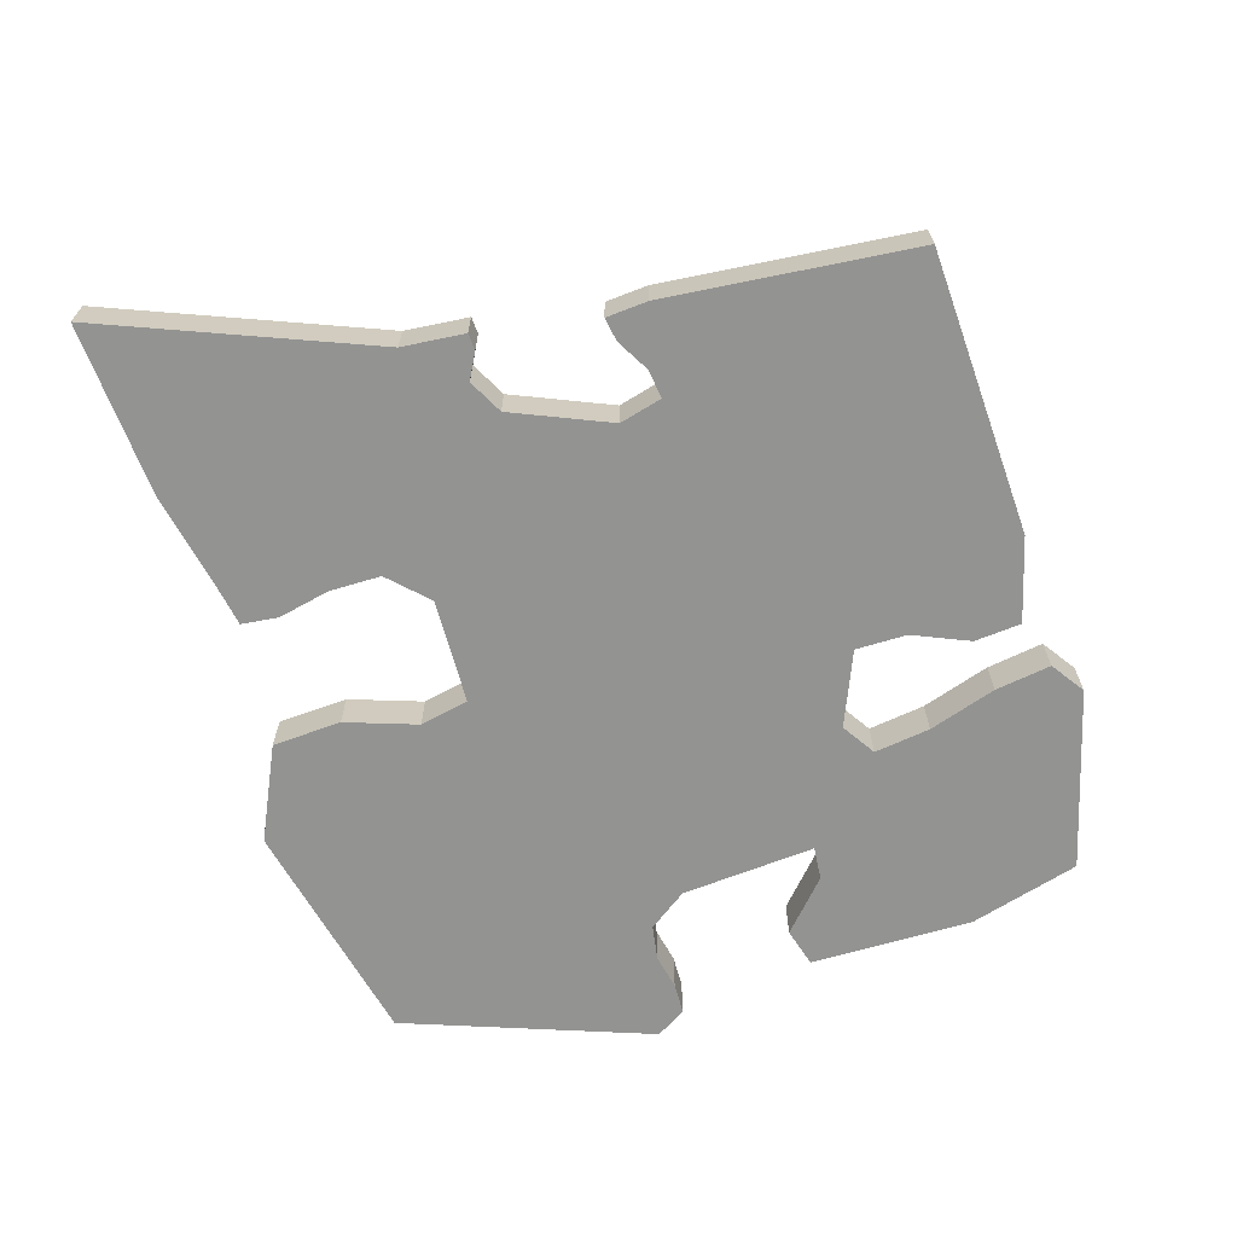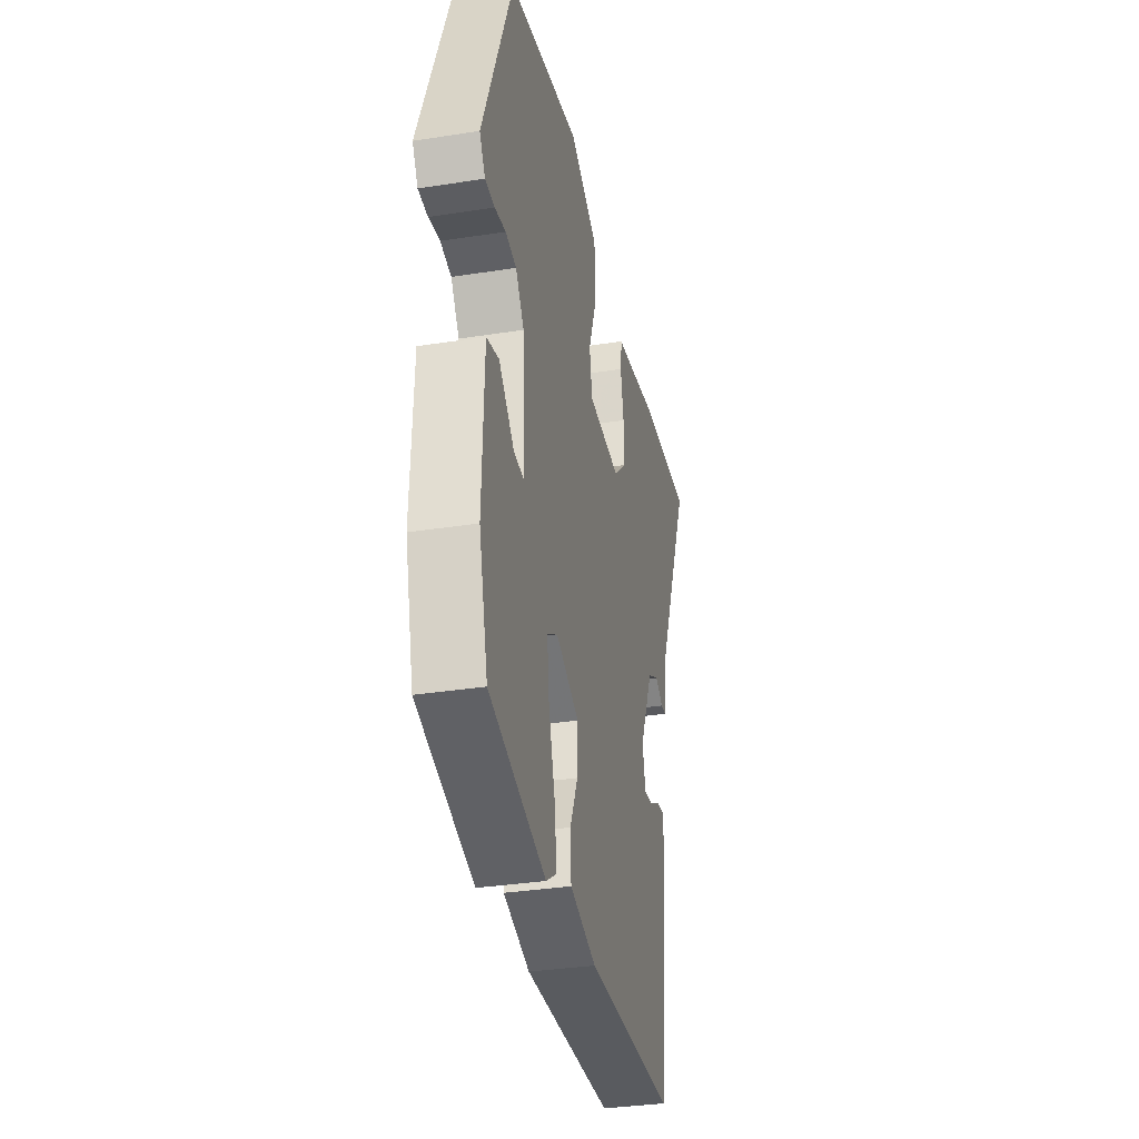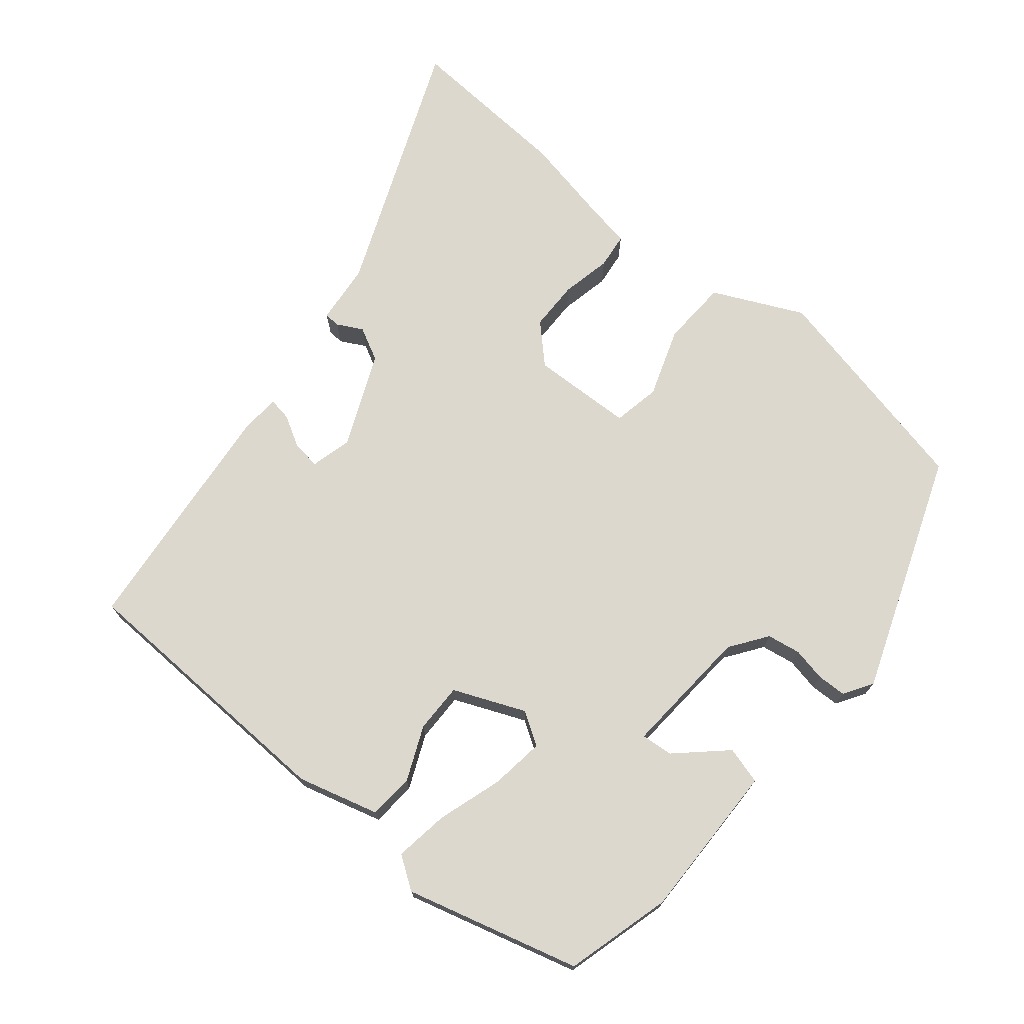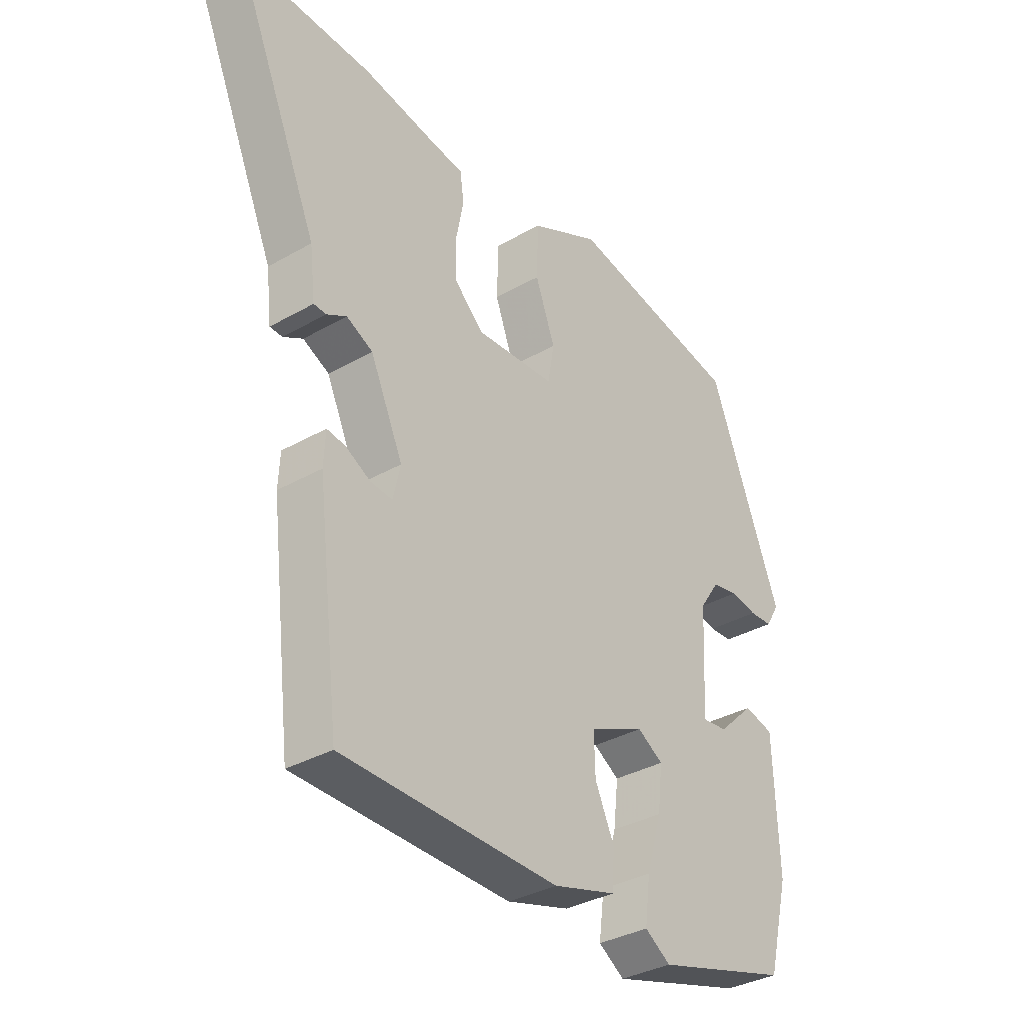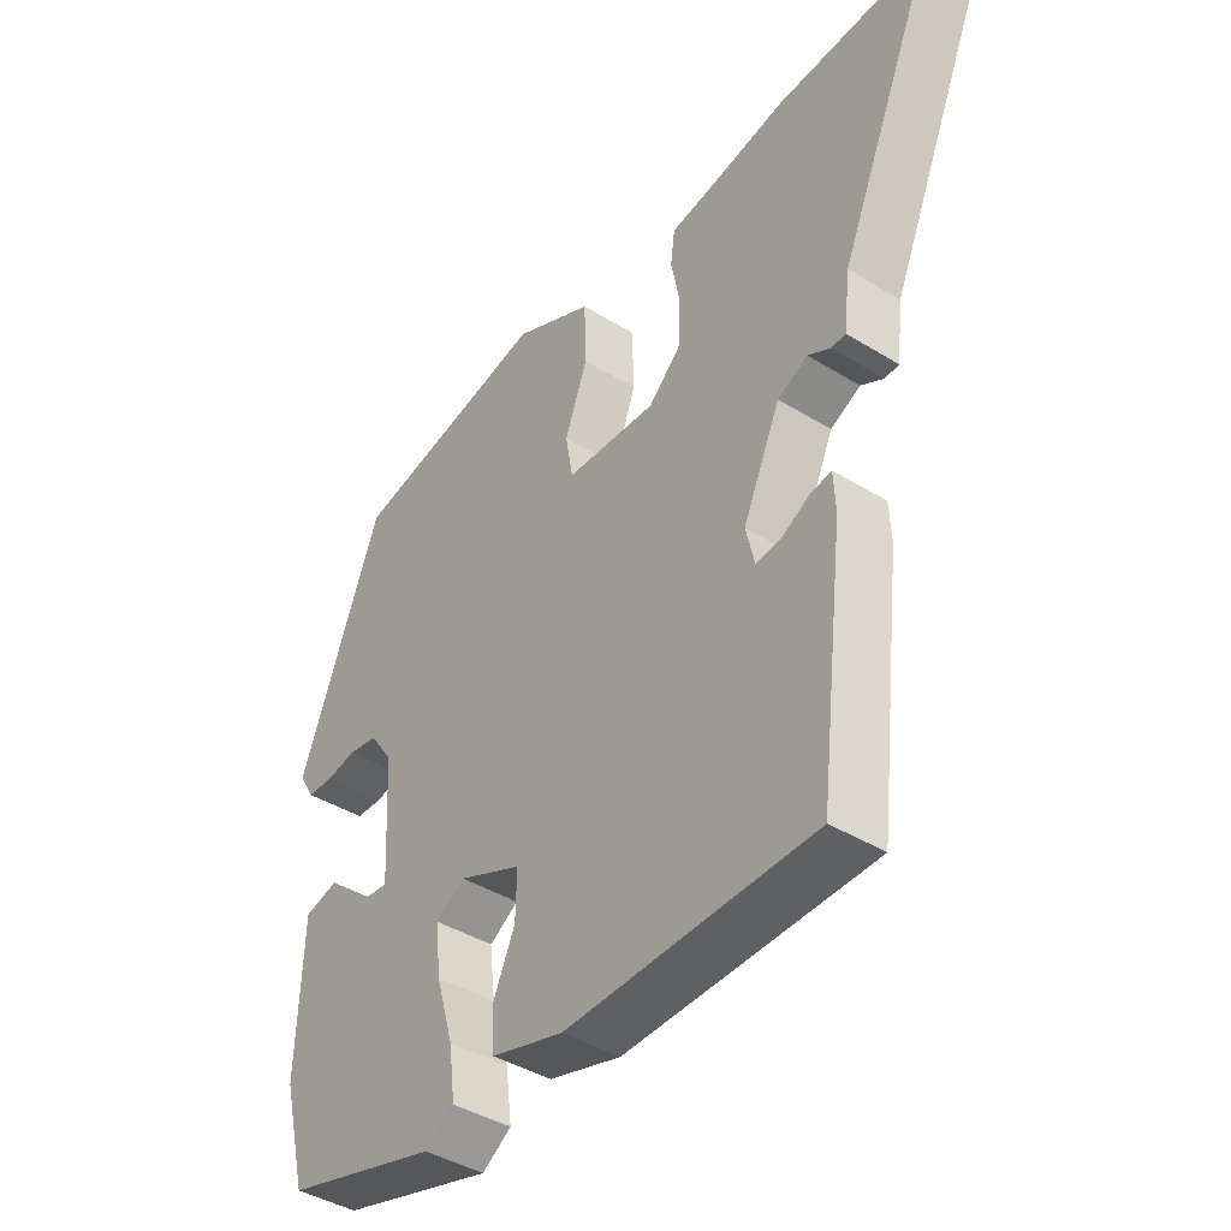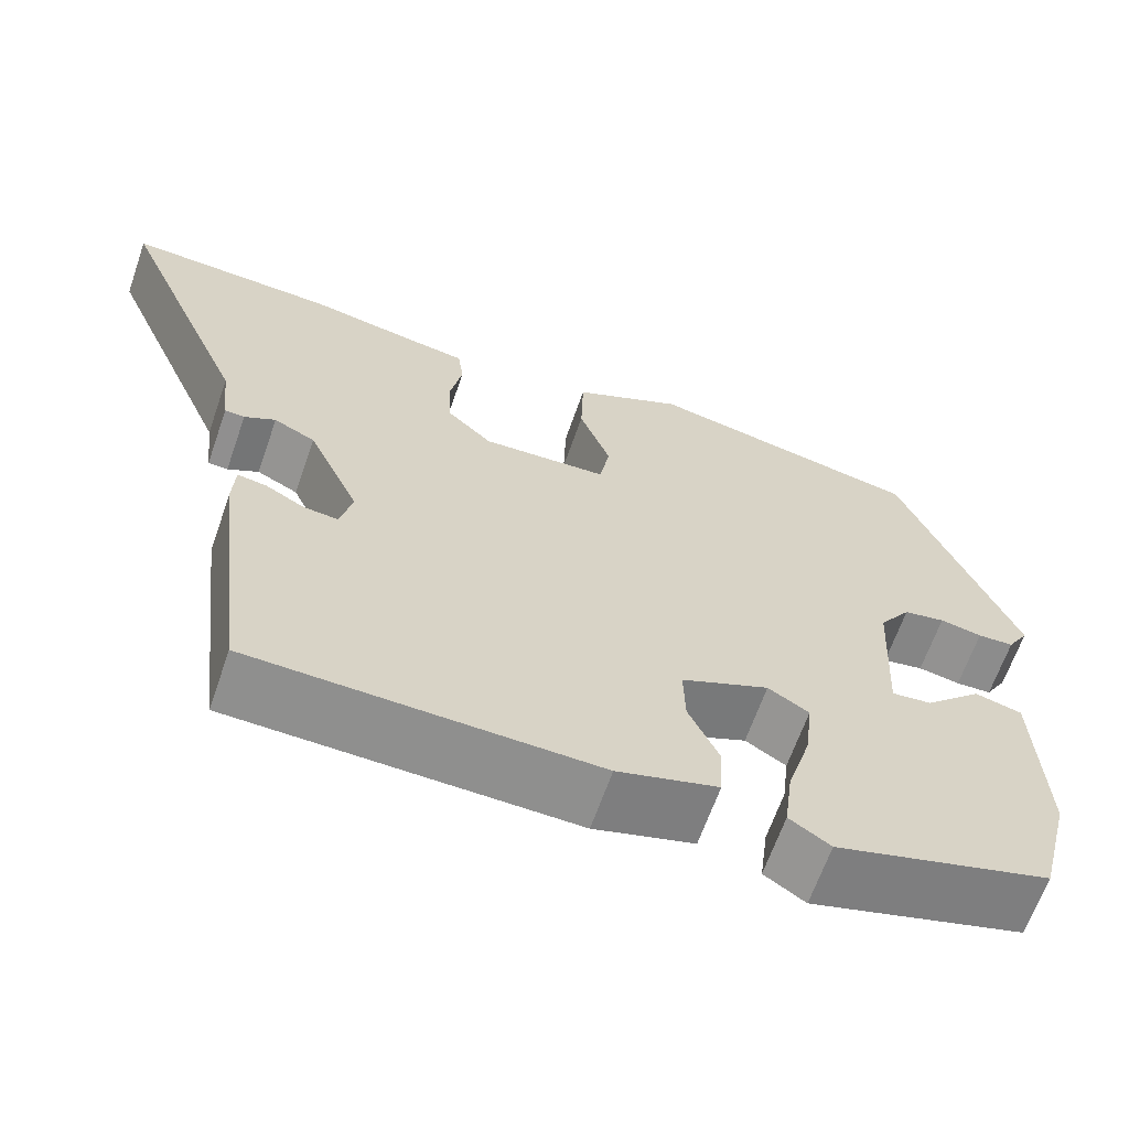
<metadata>
{"format":"obj","ext":"obj","renderer":"f3d","projection":"perspective","resolution":1024,"background":"white","views":[{"elev":-66.7,"azim":108.4,"up":"+Y"},{"elev":-33.7,"azim":-77.9,"up":"+Z"},{"elev":72.6,"azim":-139.5,"up":"+Y"},{"elev":-34.5,"azim":127.6,"up":"+Z"},{"elev":-41.6,"azim":53.3,"up":"+Z"},{"elev":-64.9,"azim":160.8,"up":"+Z"}]}
</metadata>
<code>
v -0.403 0.07 0.484
v -0.083 0.07 0.549
v 0.045 0.07 0.486
v 0.048 0.07 0.39
v 0.012 0.07 0.292
v 0.024 0.07 0.224
v 0.17 0.07 0.216
v 0.223 0.07 0.267
v 0.225 0.07 0.339
v 0.211 0.07 0.411
v 0.218 0.07 0.462
v 0.282 0.07 0.472
v 0.412 0.07 0.496
v 0.653 0.07 0.507
v 0.498 0.07 0.143
v 0.488 0.07 0.056
v 0.465 0.07 0.055
v 0.429 0.07 0.075
v 0.381 0.07 0.051
v 0.321 0.07 -0.082
v 0.335 0.07 -0.141
v 0.375 0.07 -0.137
v 0.421 0.07 -0.112
v 0.454 0.07 -0.107
v 0.457 0.07 -0.165
v 0.416 0.07 -0.51
v 0.02 0.07 -0.518
v -0.096 0.07 -0.484
v -0.1 0.07 -0.419
v -0.065 0.07 -0.342
v -0.063 0.07 -0.271
v -0.165 0.07 -0.226
v -0.212 0.07 -0.255
v -0.203 0.07 -0.333
v -0.175 0.07 -0.427
v -0.165 0.07 -0.505
v -0.212 0.07 -0.536
v -0.46 0.07 -0.464
v -0.499 0.07 -0.311
v -0.491 0.07 -0.085
v -0.437 0.07 -0.071
v -0.37 0.07 -0.135
v -0.324 0.07 -0.14
v -0.334 0.07 0.047
v -0.371 0.07 0.101
v -0.419 0.07 0.11
v -0.468 0.07 0.101
v -0.51 0.07 0.103
v -0.535 0.07 0.145
v -0.403 0 0.484
v -0.083 0 0.549
v 0.045 0 0.486
v 0.048 0 0.39
v 0.012 0 0.292
v 0.024 0 0.224
v 0.17 0 0.216
v 0.223 0 0.267
v 0.225 0 0.339
v 0.211 0 0.411
v 0.218 0 0.462
v 0.282 0 0.472
v 0.412 0 0.496
v 0.653 0 0.507
v 0.498 0 0.143
v 0.488 0 0.056
v 0.465 0 0.055
v 0.429 0 0.075
v 0.381 0 0.051
v 0.321 0 -0.082
v 0.335 0 -0.141
v 0.375 0 -0.137
v 0.421 0 -0.112
v 0.454 0 -0.107
v 0.457 0 -0.165
v 0.416 0 -0.51
v 0.02 0 -0.518
v -0.096 0 -0.484
v -0.1 0 -0.419
v -0.065 0 -0.342
v -0.063 0 -0.271
v -0.165 0 -0.226
v -0.212 0 -0.255
v -0.203 0 -0.333
v -0.175 0 -0.427
v -0.165 0 -0.505
v -0.212 0 -0.536
v -0.46 0 -0.464
v -0.499 0 -0.311
v -0.491 0 -0.085
v -0.437 0 -0.071
v -0.37 0 -0.135
v -0.324 0 -0.14
v -0.334 0 0.047
v -0.371 0 0.101
v -0.419 0 0.11
v -0.468 0 0.101
v -0.51 0 0.103
v -0.535 0 0.145
f 46 47 48 49
f 45 46 49 1
f 44 45 1 2
f 43 44 2 3
f 39 40 41 42
f 39 42 43
f 38 39 43
f 34 35 36 37
f 33 34 37 38
f 27 28 29 30
f 27 30 31
f 26 27 31
f 25 26 31
f 22 23 24 25
f 21 22 25 31
f 20 21 31 32
f 15 16 17 18
f 15 18 19
f 12 13 14 15
f 12 15 19
f 9 10 11 12
f 8 9 12 19
f 7 8 19 20
f 43 3 4 5
f 33 38 43 5
f 6 7 20 32
f 5 6 32 33
f 98 97 96 95
f 50 98 95 94
f 51 50 94 93
f 52 51 93 92
f 91 90 89 88
f 92 91 88
f 92 88 87
f 86 85 84 83
f 87 86 83 82
f 79 78 77 76
f 80 79 76
f 80 76 75
f 80 75 74
f 74 73 72 71
f 80 74 71 70
f 81 80 70 69
f 67 66 65 64
f 68 67 64
f 64 63 62 61
f 68 64 61
f 61 60 59 58
f 68 61 58 57
f 69 68 57 56
f 54 53 52 92
f 54 92 87 82
f 81 69 56 55
f 82 81 55 54
f 1 50 51 2
f 2 51 52 3
f 3 52 53 4
f 4 53 54 5
f 5 54 55 6
f 6 55 56 7
f 7 56 57 8
f 8 57 58 9
f 9 58 59 10
f 10 59 60 11
f 11 60 61 12
f 12 61 62 13
f 13 62 63 14
f 14 63 64 15
f 15 64 65 16
f 16 65 66 17
f 17 66 67 18
f 18 67 68 19
f 19 68 69 20
f 20 69 70 21
f 21 70 71 22
f 22 71 72 23
f 23 72 73 24
f 24 73 74 25
f 25 74 75 26
f 26 75 76 27
f 27 76 77 28
f 28 77 78 29
f 29 78 79 30
f 30 79 80 31
f 31 80 81 32
f 32 81 82 33
f 33 82 83 34
f 34 83 84 35
f 35 84 85 36
f 36 85 86 37
f 37 86 87 38
f 38 87 88 39
f 39 88 89 40
f 40 89 90 41
f 41 90 91 42
f 42 91 92 43
f 43 92 93 44
f 44 93 94 45
f 45 94 95 46
f 46 95 96 47
f 47 96 97 48
f 48 97 98 49
f 49 98 50 1

</code>
